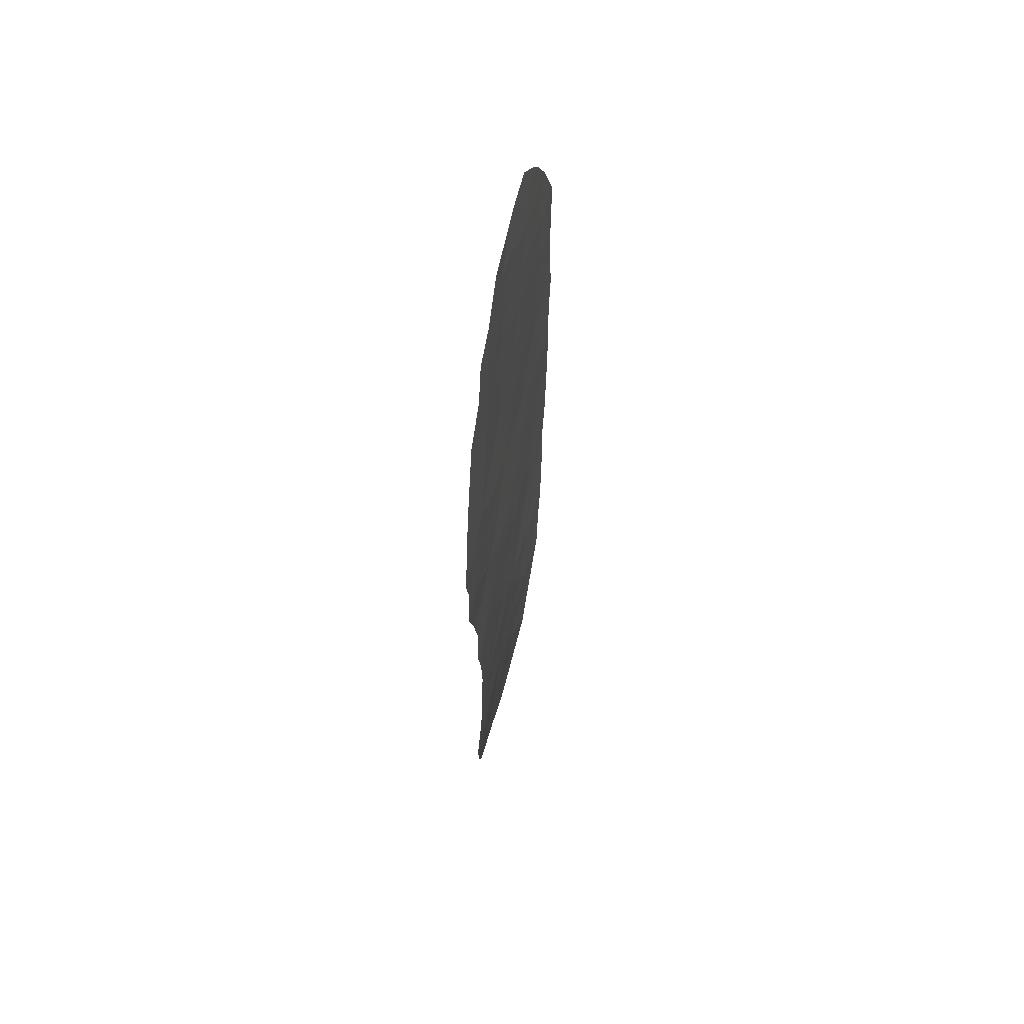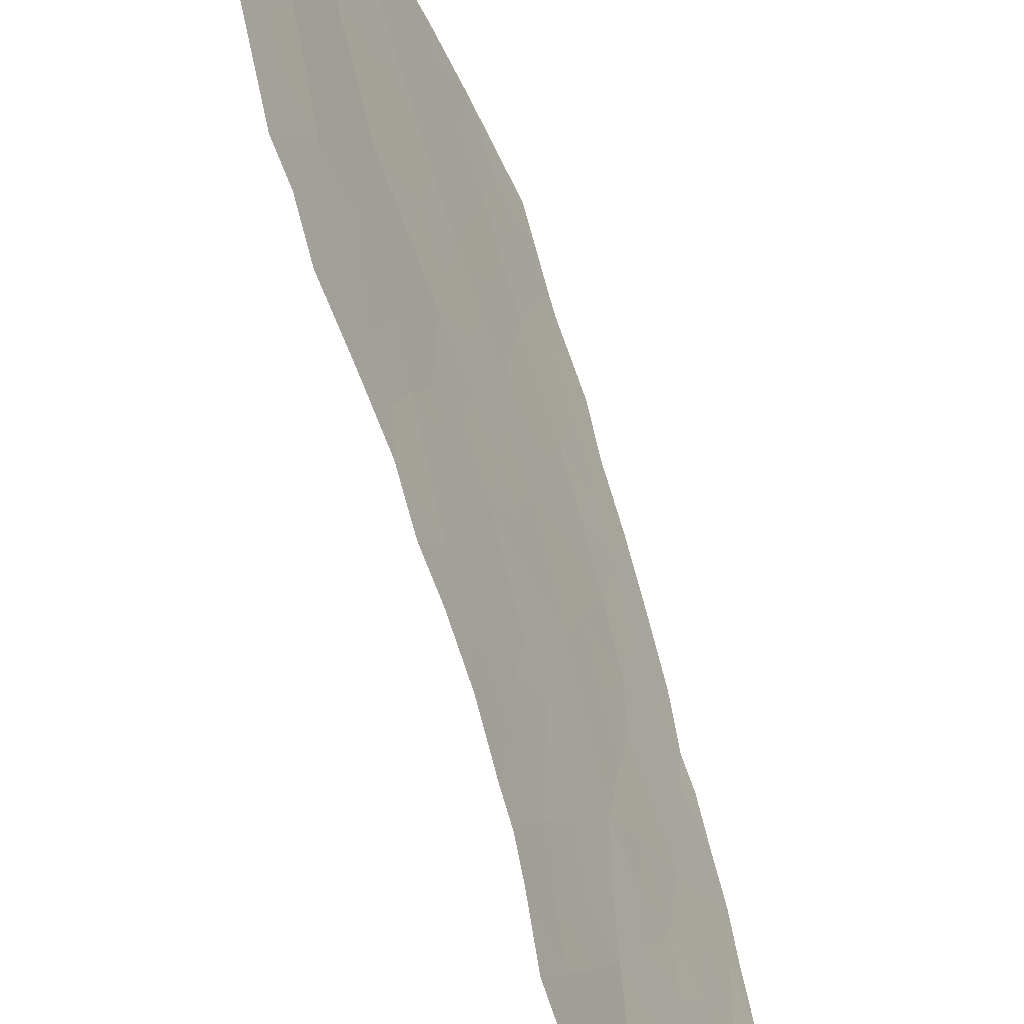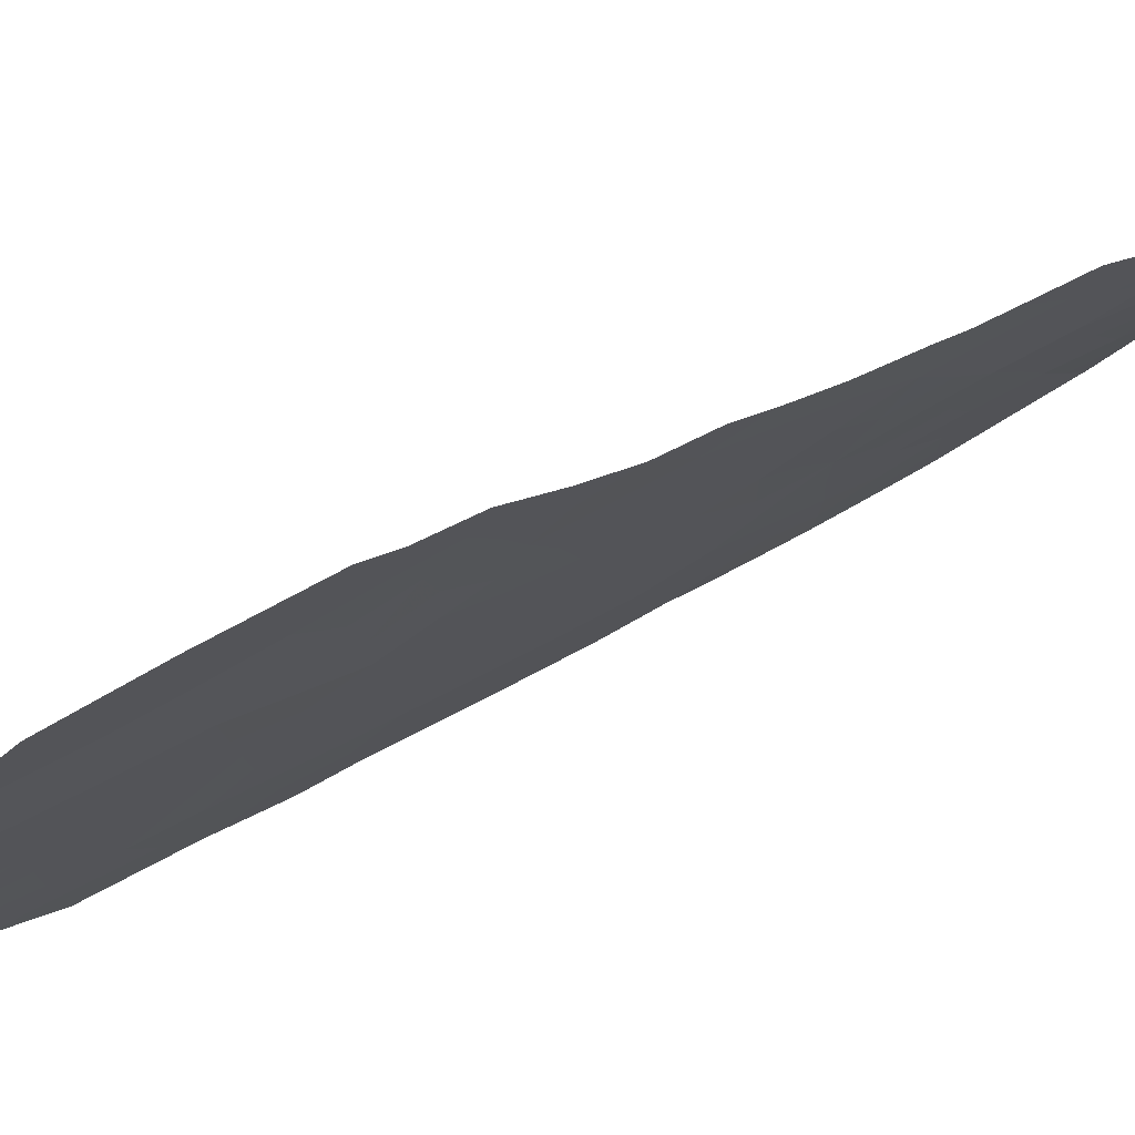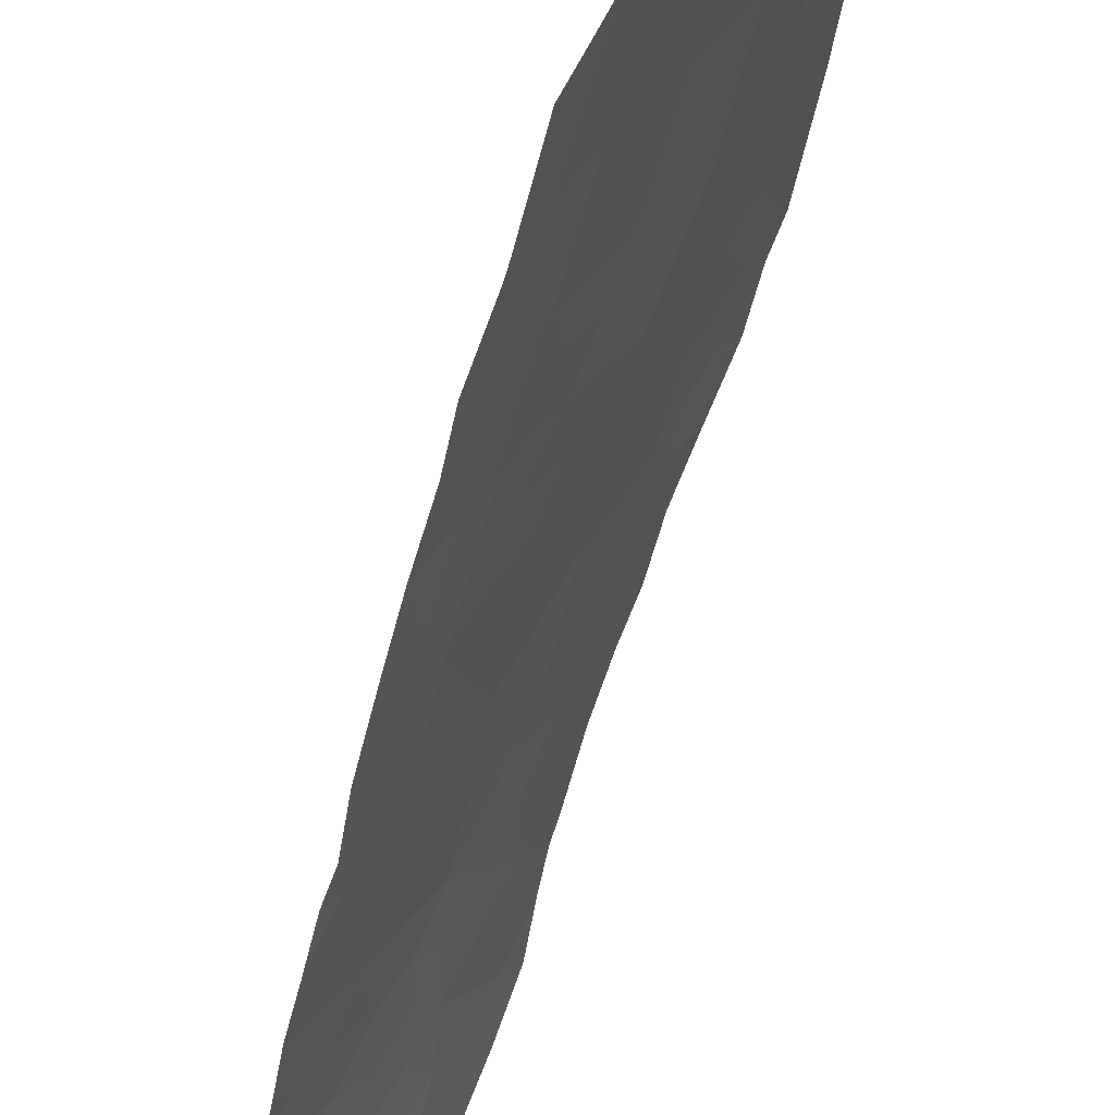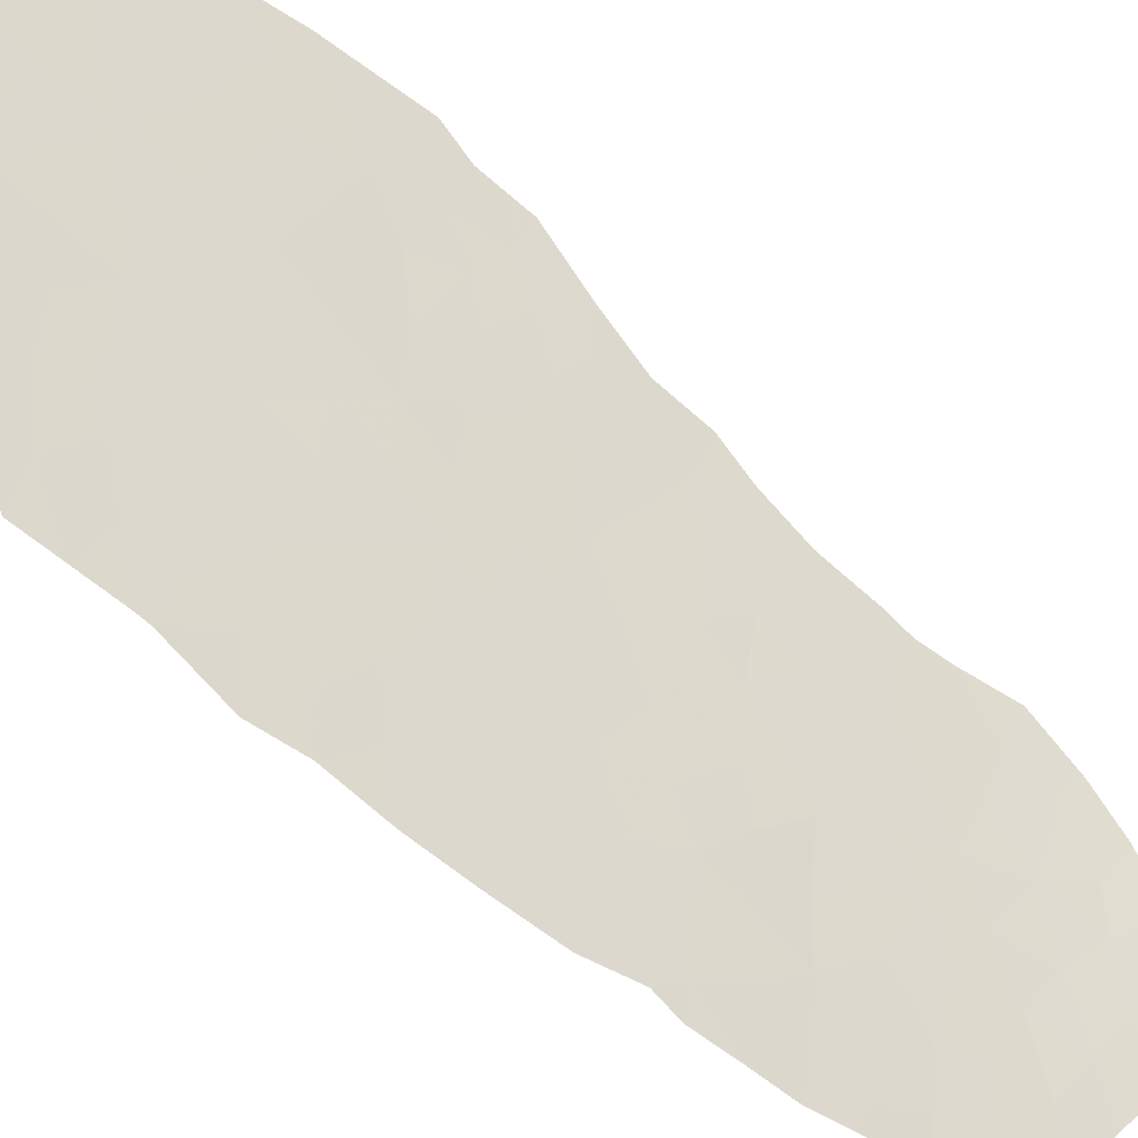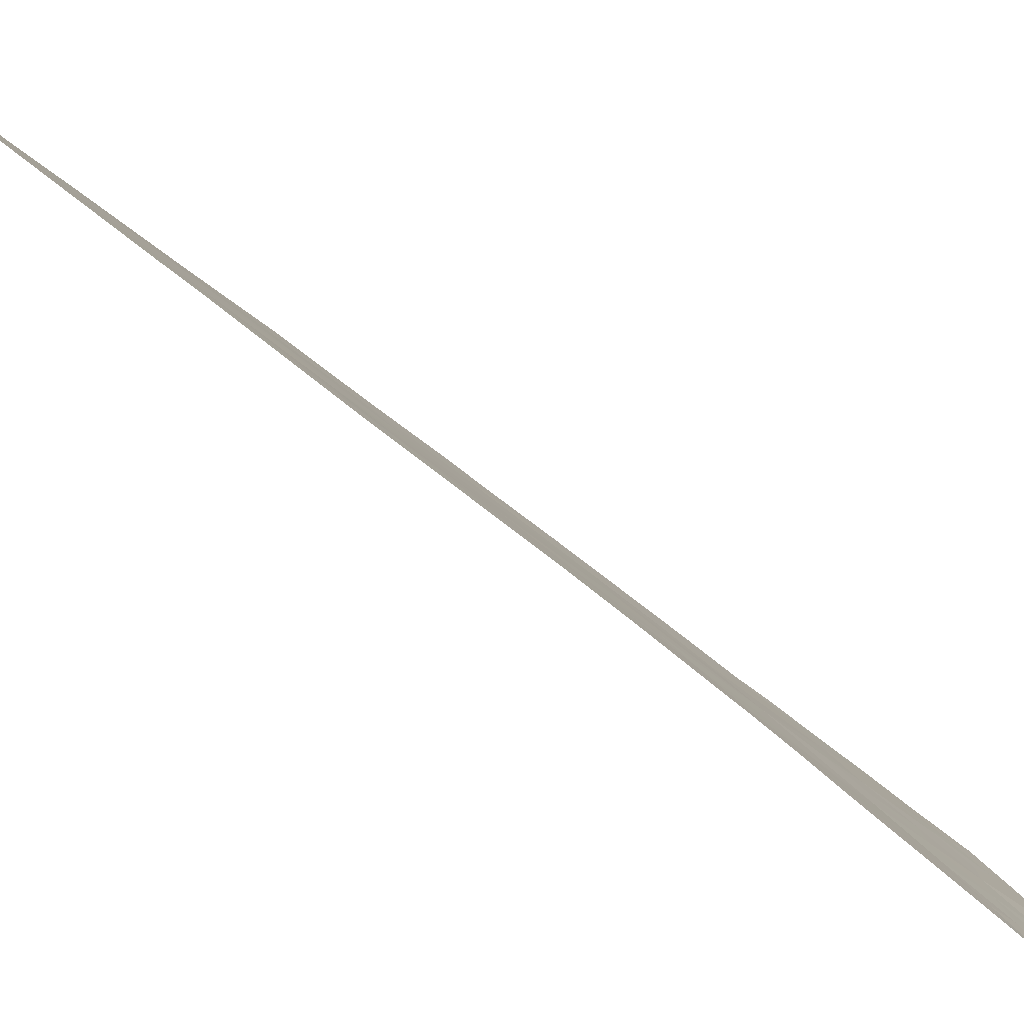
<metadata>
{"format":"obj","ext":"obj","renderer":"f3d","projection":"perspective","resolution":1024,"background":"white","views":[{"elev":52.2,"azim":-11.7,"up":"+Y"},{"elev":71.3,"azim":-15.6,"up":"+Z"},{"elev":51.1,"azim":-123.3,"up":"+Z"},{"elev":-71.2,"azim":163.3,"up":"+Z"},{"elev":-65.3,"azim":-131.3,"up":"+Z"},{"elev":62.7,"azim":-50.6,"up":"+Z"}]}
</metadata>
<code>
v 93.37 -29.36 88.27
v 93.23 -14.98 89.27
v 93.25 -16.91 89.17
v 93.35 -22.38 88.71
v 94.14 -29.58 86.61
v 93.32 -18.86 88.93
v 94.06 -19.5 87.12
v 92.51 -15.96 90.94
v 94.43 -26.16 86.04
v 92.51 -14.15 91.03
v 92.11 -27.36 91.33
v 93.78 -25.71 87.52
v 94.05 -17.56 87.22
v 93.92 -27.59 87.16
v 94.1 -21.36 86.97
v 92.46 -18.2 91
v 92.65 -23.05 90.37
v 92.72 -20.29 90.28
v 91.85 -29.26 91.75
v 94.06 -23.58 86.97
v 93.25 -24.52 88.87
v 93.23 -30.41 88.48
v 91.91 -14.81 92.56
v 92.64 -28.98 89.91
v 91.97 -21.92 92.07
v 91.84 -16.74 92.63
v 92.72 -25.6 90.04
v 91.41 -20.81 93.52
v 91.66 -18.8 93.03
v 92.72 -31.82 89.34
v 94.61 -25.69 85.65
v 92.38 -32.36 89.96
v 91.95 -32.08 90.94
v 91.73 -31.3 91.65
v 94.66 -26.22 85.55
v 91.31 -22.05 93.62
v 94.61 -27.92 85.62
v 94.63 -27.13 85.59
v 92.94 -13.39 89.98
v 93.41 -13.54 88.81
v 92.72 -13.45 90.51
v 92.25 -13.37 91.72
v 94.77 -21.14 85.43
v 94.79 -22.3 85.36
v 91.5 -29.37 92.55
v 91.6 -30.46 92.13
v 92.98 -32.54 88.71
v 91.47 -24.14 93.14
v 91.59 -24.93 92.82
v 93.96 -31.21 86.89
v 93.8 -31.72 87.21
v 94.73 -18.94 85.57
v 91.96 -13.95 92.46
v 94.35 -15.69 86.51
v 92.68 -32.72 89.26
v 94.46 -29.75 85.93
v 93.8 -14.3 87.86
v 94.77 -17.04 85.55
v 91.13 -17.35 94.32
v 91.31 -15.62 93.95
v 91.59 -15.05 93.31
v 91.62 -28.3 92.41
v 91.47 -23.11 93.18
v 94.53 -28.73 85.77
v 91.66 -25.95 92.55
v 94.84 -20.21 85.31
v 91.66 -14.2 93.18
v 91.02 -19.26 94.53
v 91.67 -27.62 92.36
v 91.65 -27.07 92.46
v 94.73 -18.68 85.58
v 91.11 -20.93 94.21
v 91.12 -19.92 94.24
v 93.59 -16.26 88.36
v 93.99 -16.5 87.39
v 93.65 -17.24 88.2
v 91.93 -19.6 92.29
v 92.03 -18.49 92.08
v 92.26 -19.13 91.48
v 93.24 -15.9 89.22
v 92.88 -16.47 90.07
v 92.87 -15.45 90.1
v 94.36 -25.11 86.23
v 94.4 -24.08 86.17
v 94.73 -24.69 85.43
v 93.54 -27.28 88.05
v 93.24 -27.88 88.7
v 92.4 -31.3 90.13
v 92.11 -30.99 90.83
v 93.39 -19.81 88.71
v 93.7 -19.17 88.01
v 93.75 -20.09 87.84
v 94.02 -14.77 87.34
v 91.66 -21.38 92.84
v 91.65 -22.28 92.79
v 92.18 -16.39 91.79
v 92.49 -17.01 90.95
v 92.13 -17.44 91.87
v 93.12 -20.52 89.32
v 93 -19.54 89.65
v 94.21 -26.89 86.52
v 94.3 -27.81 86.31
v 93.19 -14.16 89.37
v 92.22 -24.61 91.31
v 92.29 -25.46 91.08
v 93.5 -20.8 88.41
v 92.86 -21.29 89.9
v 94.44 -20.82 86.19
v 94.45 -21.83 86.17
v 94.43 -22.95 86.14
v 94.77 -23.43 85.38
v 93.41 -32.08 87.92
v 93.64 -30.16 87.63
v 93.94 -30.29 86.99
v 93.57 -31.11 87.73
v 93.47 -26.25 88.23
v 93.84 -26.6 87.37
v 94.11 -25.87 86.77
v 94.43 -19.83 86.24
v 94.4 -18.96 86.35
v 91.89 -15.75 92.57
v 92.2 -15.39 91.78
v 92.22 -14.44 91.77
v 92.43 -30.1 90.23
v 92.92 -29.71 89.23
v 92.79 -30.76 89.38
v 93.79 -29.34 87.39
v 93.56 -15.27 88.46
v 94.39 -17 86.43
v 93.67 -18.22 88.1
v 94.04 -18.58 87.19
v 93.28 -17.9 89.07
v 92.87 -17.53 90.04
v 91.9 -22.91 92.17
v 92.28 -22.52 91.29
v 92.24 -23.57 91.32
v 94.02 -28.58 86.9
v 94.21 -30.48 86.41
v 93.82 -20.9 87.65
v 93.71 -21.77 87.88
v 93.08 -28.76 88.97
v 92.83 -28.02 89.58
v 93.46 -14.49 88.71
v 94.57 -16.42 86
v 91.76 -17.77 92.8
v 91.4 -18.06 93.66
v 91.49 -17.07 93.47
v 91.57 -15.97 93.31
v 91.22 -16.45 94.13
v 92.52 -14.98 90.97
v 92.47 -21.05 90.86
v 92.91 -18.55 89.91
v 92.01 -30.19 91.21
v 92.22 -29.16 90.87
v 92.6 -27.24 90.2
v 91.74 -30.14 91.86
v 94.08 -22.42 86.96
v 93.71 -22.93 87.83
v 92.4 -28.18 90.56
v 92.96 -22.24 89.64
v 94.35 -28.75 86.16
v 92.59 -24.15 90.44
v 92.94 -23.82 89.64
v 92.88 -24.85 89.71
v 93.32 -23.4 88.75
v 93.65 -24.07 87.92
v 93.54 -25.19 88.13
v 92.6 -19.28 90.61
v 92.32 -20.06 91.3
v 91.97 -26.33 91.76
v 91.9 -25.19 92.04
v 92.05 -20.84 91.93
v 91.3 -19.03 93.87
v 91.08 -18.34 94.42
v 91.98 -28.3 91.54
v 94.09 -20.42 87.02
v 94.4 -18.12 86.37
v 92.87 -14.37 90.16
v 93.11 -31.47 88.59
v 94.75 -17.86 85.56
v 93.16 -25.92 88.99
v 91.74 -20.44 92.73
v 92.59 -22 90.53
v 91.83 -24.04 92.3
v 92.4 -26.42 90.72
v 92.28 -21.67 91.31
v 91.51 -19.82 93.32
v 94 -24.81 87.06
v 92.87 -26.36 89.65
v 93.04 -22.96 89.44
v 93.28 -21.52 88.91
v 93.11 -27.02 89.06
v 93.88 -15.41 87.66
v 93.54 -28.39 87.97
v 92.57 -24.89 90.44
f 74 75 76
f 77 78 79
f 80 81 82
f 86 194 87
f 90 91 92
f 9 31 35
f 96 97 98
f 99 100 90
f 14 101 102
f 9 35 38
f 171 104 105
f 106 140 191
f 10 42 41
f 15 108 109
f 110 111 84
f 19 156 45
f 50 113 114
f 86 116 117
f 118 101 117
f 119 120 52
f 96 121 122
f 10 123 42
f 12 188 118
f 124 125 126
f 113 1 127
f 130 131 91
f 132 76 130
f 81 133 97
f 30 55 32
f 134 135 136
f 194 137 127
f 50 114 138
f 139 140 106
f 141 142 87
f 145 146 147
f 23 121 61
f 147 149 148
f 2 103 143
f 82 150 178
f 133 132 152
f 153 154 124
f 155 185 189
f 45 156 46
f 19 45 62
f 184 49 48
f 140 157 158
f 142 159 155
f 141 1 125
f 5 161 56
f 137 102 161
f 56 161 64
f 166 165 158
f 79 168 169
f 170 105 185
f 184 171 49
f 122 123 150
f 108 66 43
f 172 169 151
f 23 67 53
f 173 174 146
f 23 61 67
f 154 175 159
f 170 70 65
f 139 92 176
f 131 177 120
f 176 119 108
f 2 178 103
f 119 52 66
f 134 184 63
f 88 126 30
f 129 180 177
f 145 98 78
f 157 109 110
f 104 136 162
f 94 182 172
f 28 72 73
f 30 47 55
f 29 187 173
f 77 182 187
f 168 152 100
f 3 74 76
f 74 193 75
f 76 75 13
f 77 29 78
f 79 78 16
f 2 80 82
f 80 3 81
f 82 81 8
f 83 84 85
f 85 31 83
f 86 14 194
f 141 194 1
f 32 88 30
f 33 89 88
f 106 90 92
f 90 6 91
f 92 91 7
f 193 93 54
f 89 33 34
f 94 25 95
f 36 95 63
f 36 94 95
f 26 96 98
f 96 8 97
f 98 97 16
f 106 99 90
f 99 18 100
f 90 100 6
f 38 101 9
f 101 38 102
f 37 102 38
f 40 103 39
f 170 65 171
f 171 184 104
f 99 107 18
f 66 108 119
f 108 43 109
f 44 109 43
f 20 110 84
f 110 44 111
f 84 111 85
f 30 179 47
f 112 47 179
f 22 113 115
f 113 127 114
f 50 115 113
f 51 115 50
f 14 86 117
f 117 116 12
f 12 118 117
f 118 9 101
f 117 101 14
f 119 7 120
f 8 96 122
f 96 26 121
f 122 121 23
f 53 123 23
f 123 53 42
f 9 118 83
f 89 124 88
f 124 24 125
f 126 125 22
f 5 114 127
f 113 22 1
f 128 193 74
f 80 74 3
f 13 75 129
f 6 130 91
f 130 13 131
f 91 131 7
f 6 132 130
f 132 3 76
f 130 76 13
f 8 81 97
f 81 3 133
f 97 133 16
f 134 25 135
f 136 135 17
f 1 194 127
f 194 14 137
f 127 137 5
f 5 138 114
f 138 5 56
f 139 15 140
f 141 24 142
f 87 142 192
f 128 80 2
f 128 143 57
f 57 193 128
f 129 54 144
f 129 144 58
f 26 145 147
f 145 29 146
f 147 146 59
f 61 121 148
f 121 26 148
f 148 60 61
f 26 147 148
f 147 59 149
f 148 149 60
f 103 40 143
f 57 143 40
f 2 82 178
f 82 8 150
f 178 150 10
f 16 133 152
f 133 3 132
f 152 132 6
f 89 153 124
f 153 19 154
f 124 154 24
f 19 153 156
f 156 34 46
f 184 48 63
f 4 140 158
f 140 15 157
f 158 157 20
f 142 24 159
f 160 17 183
f 24 141 125
f 125 1 22
f 5 137 161
f 137 14 102
f 161 102 37
f 161 37 64
f 27 195 164
f 160 4 190
f 163 165 21
f 20 166 158
f 166 21 165
f 158 165 4
f 167 21 166
f 188 166 20
f 77 79 169
f 79 16 168
f 169 168 18
f 11 170 185
f 170 171 105
f 171 65 49
f 8 122 150
f 122 23 123
f 150 123 10
f 25 172 186
f 151 169 18
f 29 173 146
f 173 68 174
f 146 174 59
f 24 154 159
f 154 19 175
f 159 175 11
f 62 175 19
f 175 69 11
f 69 175 62
f 70 11 69
f 170 11 70
f 15 139 176
f 139 106 92
f 176 92 7
f 7 131 120
f 131 13 177
f 120 177 71
f 52 120 71
f 15 176 108
f 176 7 119
f 41 178 10
f 178 39 103
f 39 178 41
f 25 134 95
f 134 136 184
f 95 134 63
f 179 126 22
f 13 129 177
f 129 58 180
f 177 180 71
f 29 145 78
f 145 26 98
f 78 98 16
f 20 157 110
f 157 15 109
f 110 109 44
f 27 105 195
f 104 184 136
f 163 162 17
f 164 21 181
f 25 94 172
f 94 28 182
f 169 172 182
f 167 12 116
f 187 73 173
f 68 173 73
f 179 22 115
f 112 115 51
f 112 179 115
f 29 77 187
f 18 168 100
f 168 16 152
f 100 152 6
f 75 193 54
f 151 183 186
f 153 89 34
f 88 32 33
f 129 75 54
f 135 183 17
f 156 153 34
f 107 191 160
f 30 126 179
f 28 94 36
f 88 124 126
f 155 159 11
f 107 183 151
f 17 160 190
f 185 105 27
f 186 172 151
f 28 36 72
f 186 183 135
f 25 186 135
f 185 155 11
f 107 151 18
f 106 191 99
f 99 191 107
f 188 20 84
f 73 187 28
f 187 182 28
f 160 183 107
f 4 160 191
f 83 188 84
f 188 83 118
f 128 74 80
f 167 166 188
f 164 181 27
f 2 143 128
f 192 142 155
f 190 4 165
f 12 167 188
f 169 182 77
f 163 190 165
f 189 185 27
f 17 190 163
f 189 192 155
f 167 116 181
f 192 86 87
f 86 192 116
f 31 9 83
f 191 140 4
f 21 167 181
f 192 189 181
f 93 193 57
f 194 141 87
f 164 162 163
f 162 136 17
f 164 163 21
f 195 162 164
f 105 104 195
f 162 195 104
f 27 181 189
f 192 181 116

</code>
